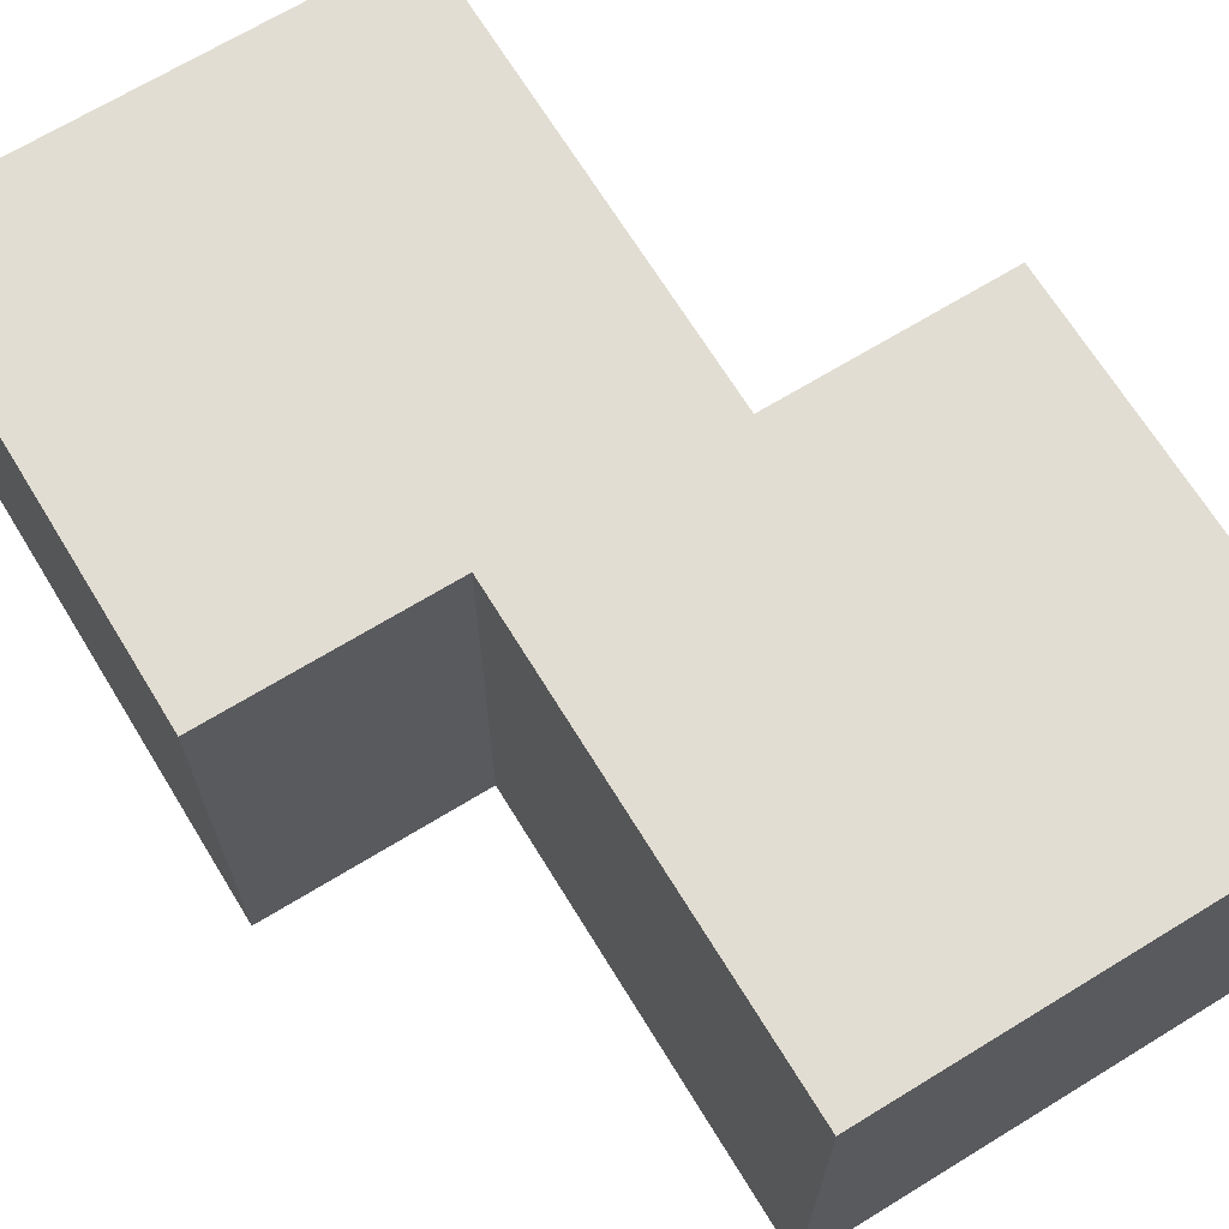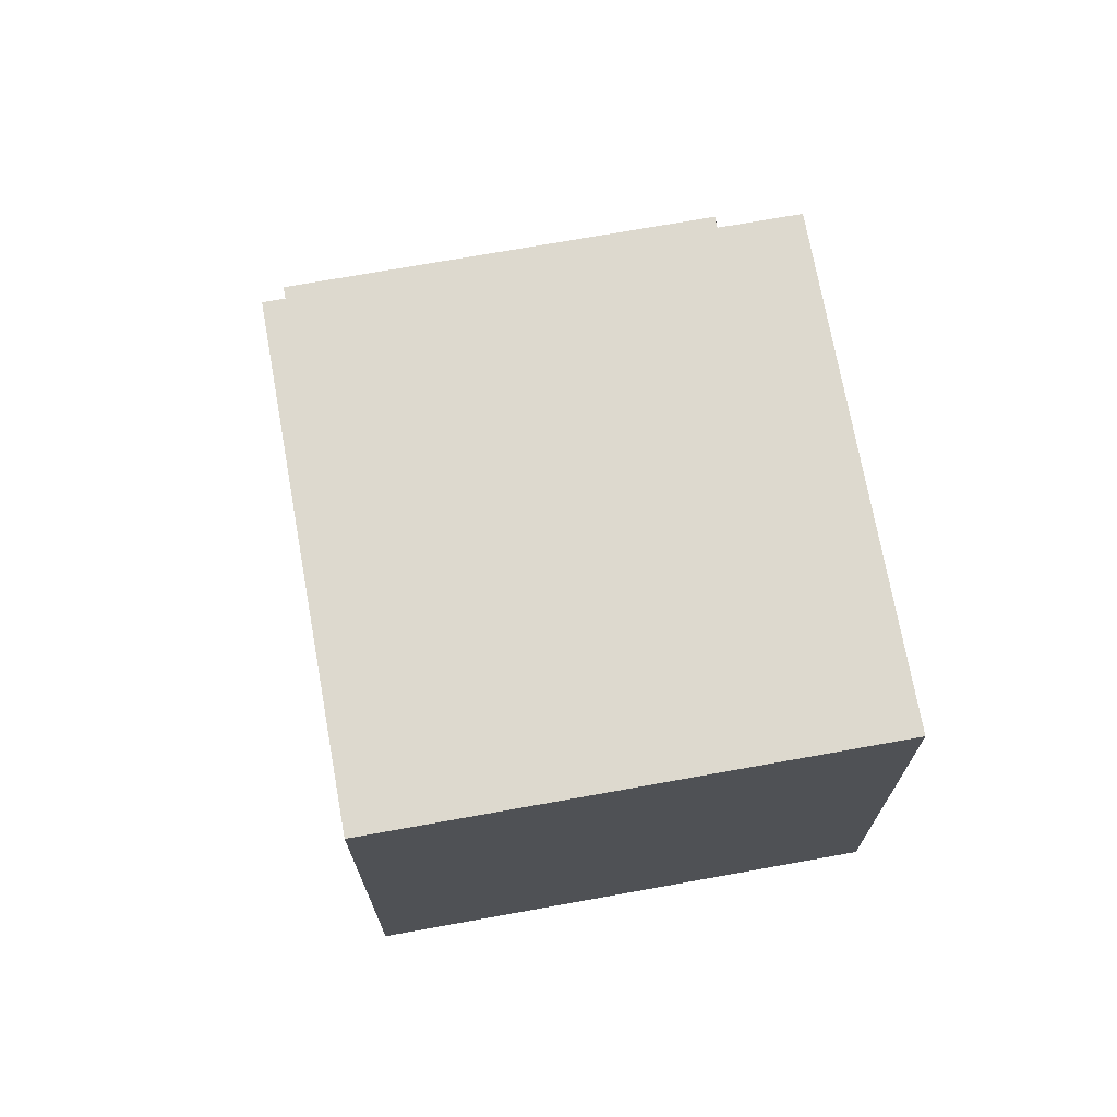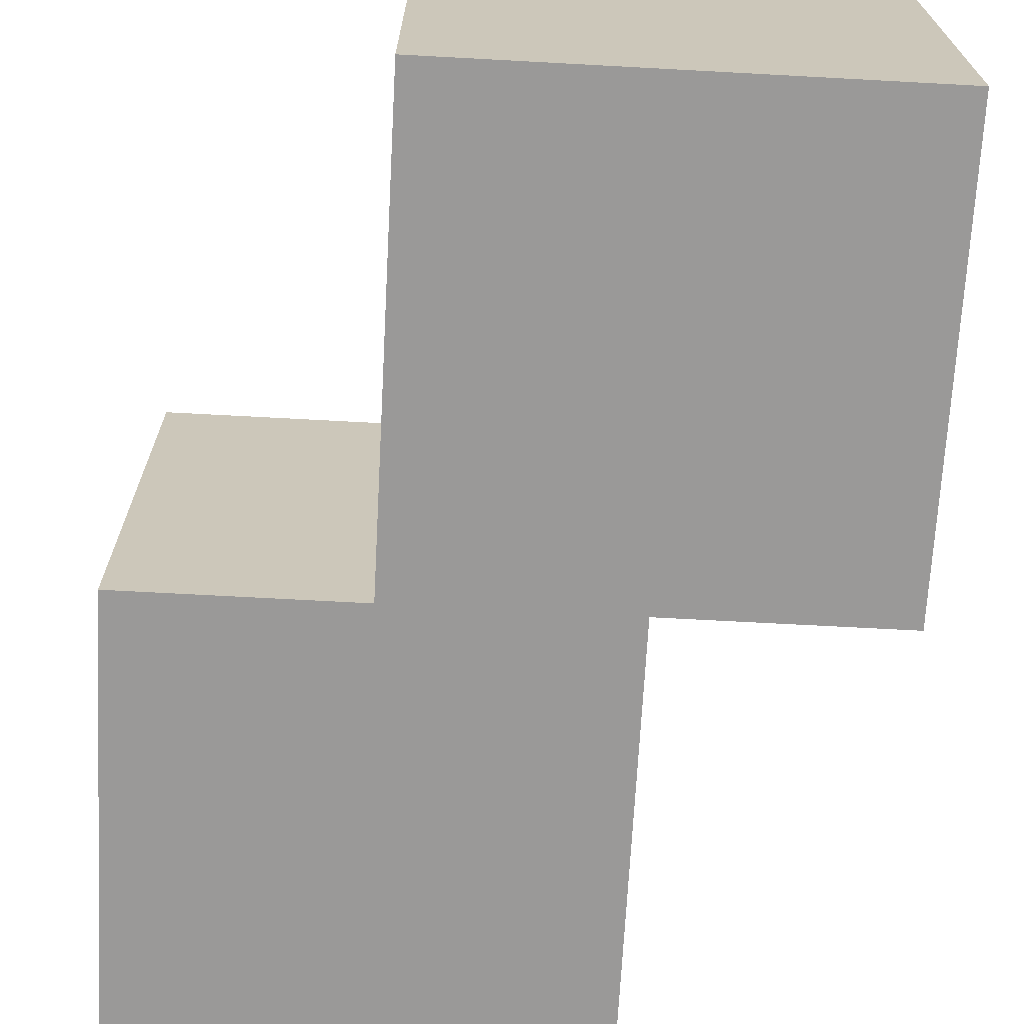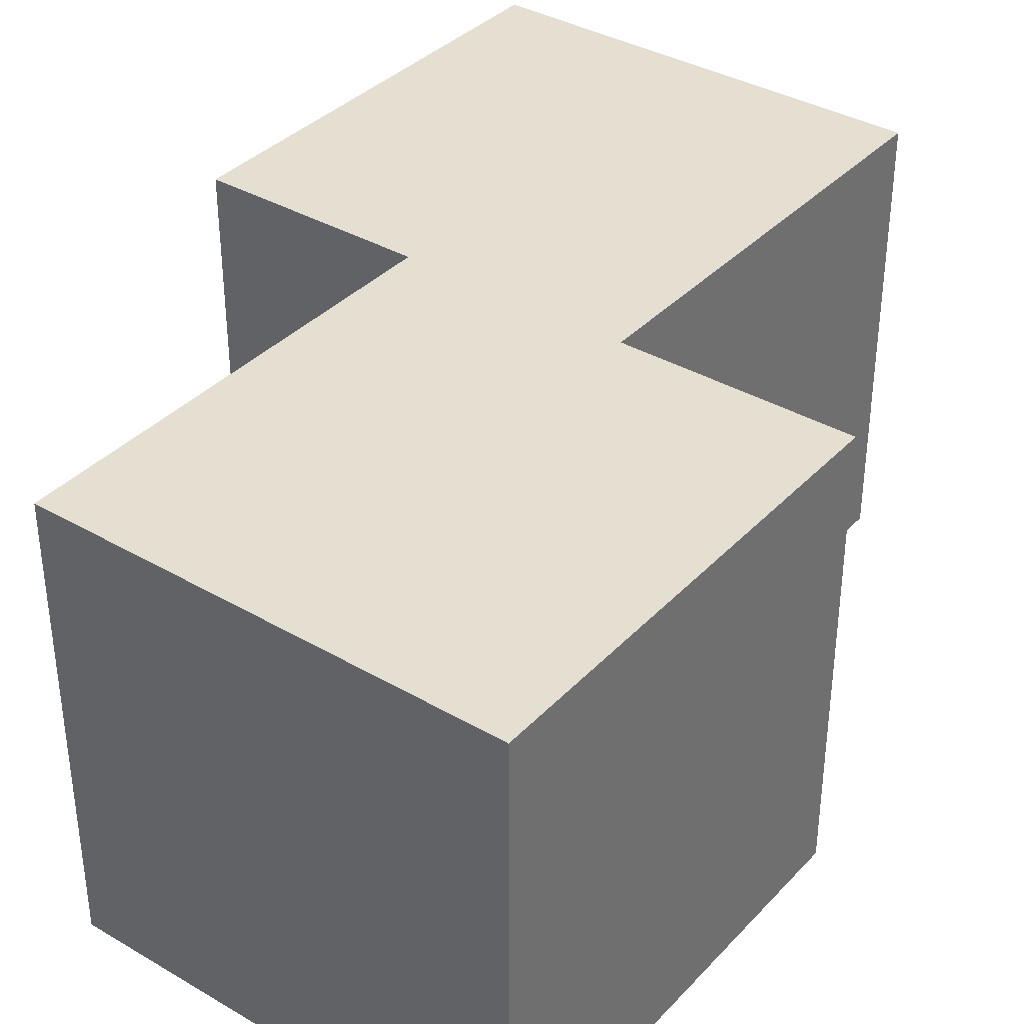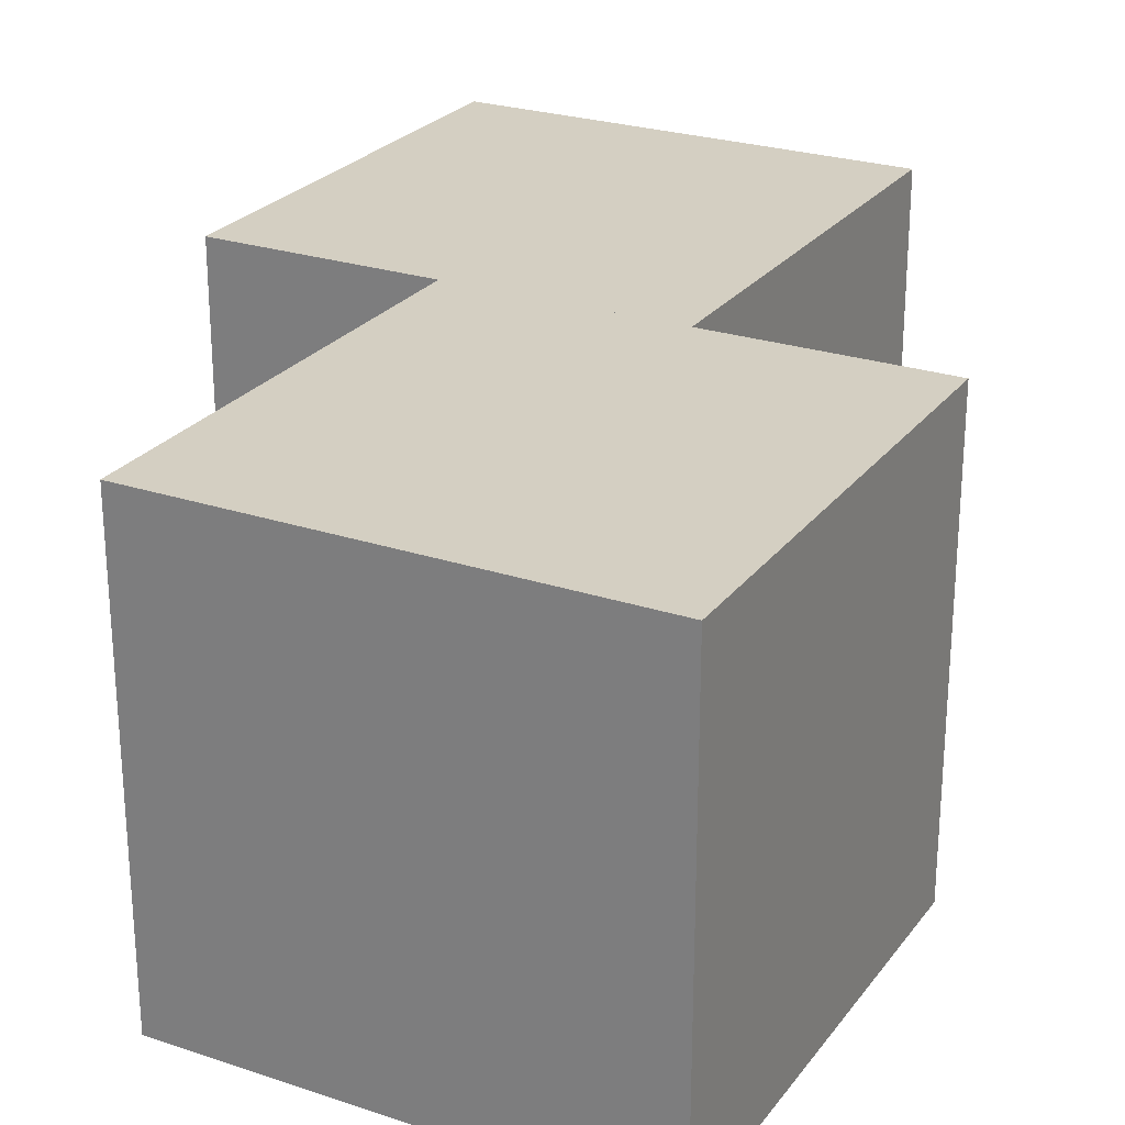
<metadata>
{"format":"obj","ext":"obj","renderer":"f3d","projection":"perspective","resolution":1024,"background":"white","views":[{"elev":68.3,"azim":148.5,"up":"+Z"},{"elev":71.7,"azim":-100.2,"up":"+Y"},{"elev":-69.1,"azim":-3.1,"up":"+Z"},{"elev":36.7,"azim":37.1,"up":"+Z"},{"elev":25.4,"azim":28.2,"up":"+Z"}]}
</metadata>
<code>
v 0.015 -0.02 -0.01
v 0.015 -0.02 0.01
v 0.015 0 0.01
v 0.015 0 -0.01
v -0.005 -0.02 -0.01
v -0.005 0 -0.01
v -0.005 0 0.01
v -0.005 -0.02 0.01
v 0.005 5.96e-08 -0.01
v 0.005 5.96e-08 0.01
v 0.005 0.02 0.01
v 0.005 0.02 -0.01
v -0.015 5.96e-08 -0.01
v -0.015 0.02 -0.01
v -0.015 0.02 0.01
v -0.015 5.96e-08 0.01
o group1904674403
g mesh1904674403
f 4 3 2 1
f 8 7 6 5
f 2 8 5 1
f 6 7 3 4
f 5 6 4 1
f 3 7 8 2
o group439976397
g mesh439976397
f 12 11 10 9
f 16 15 14 13
f 10 16 13 9
f 14 15 11 12
f 13 14 12 9
f 11 15 16 10

</code>
